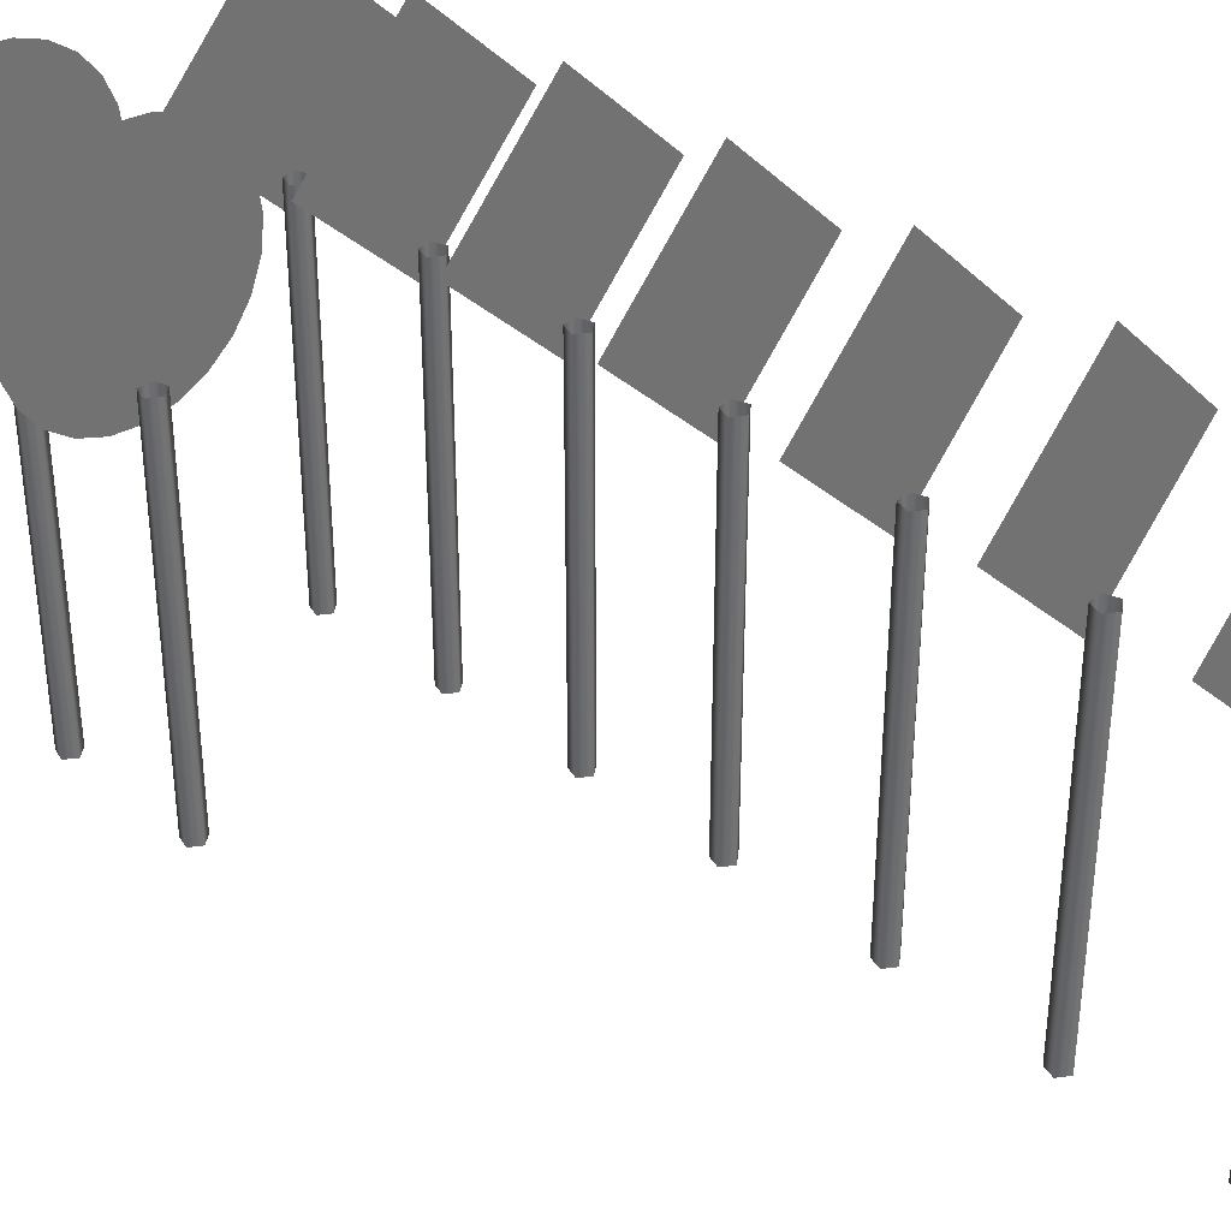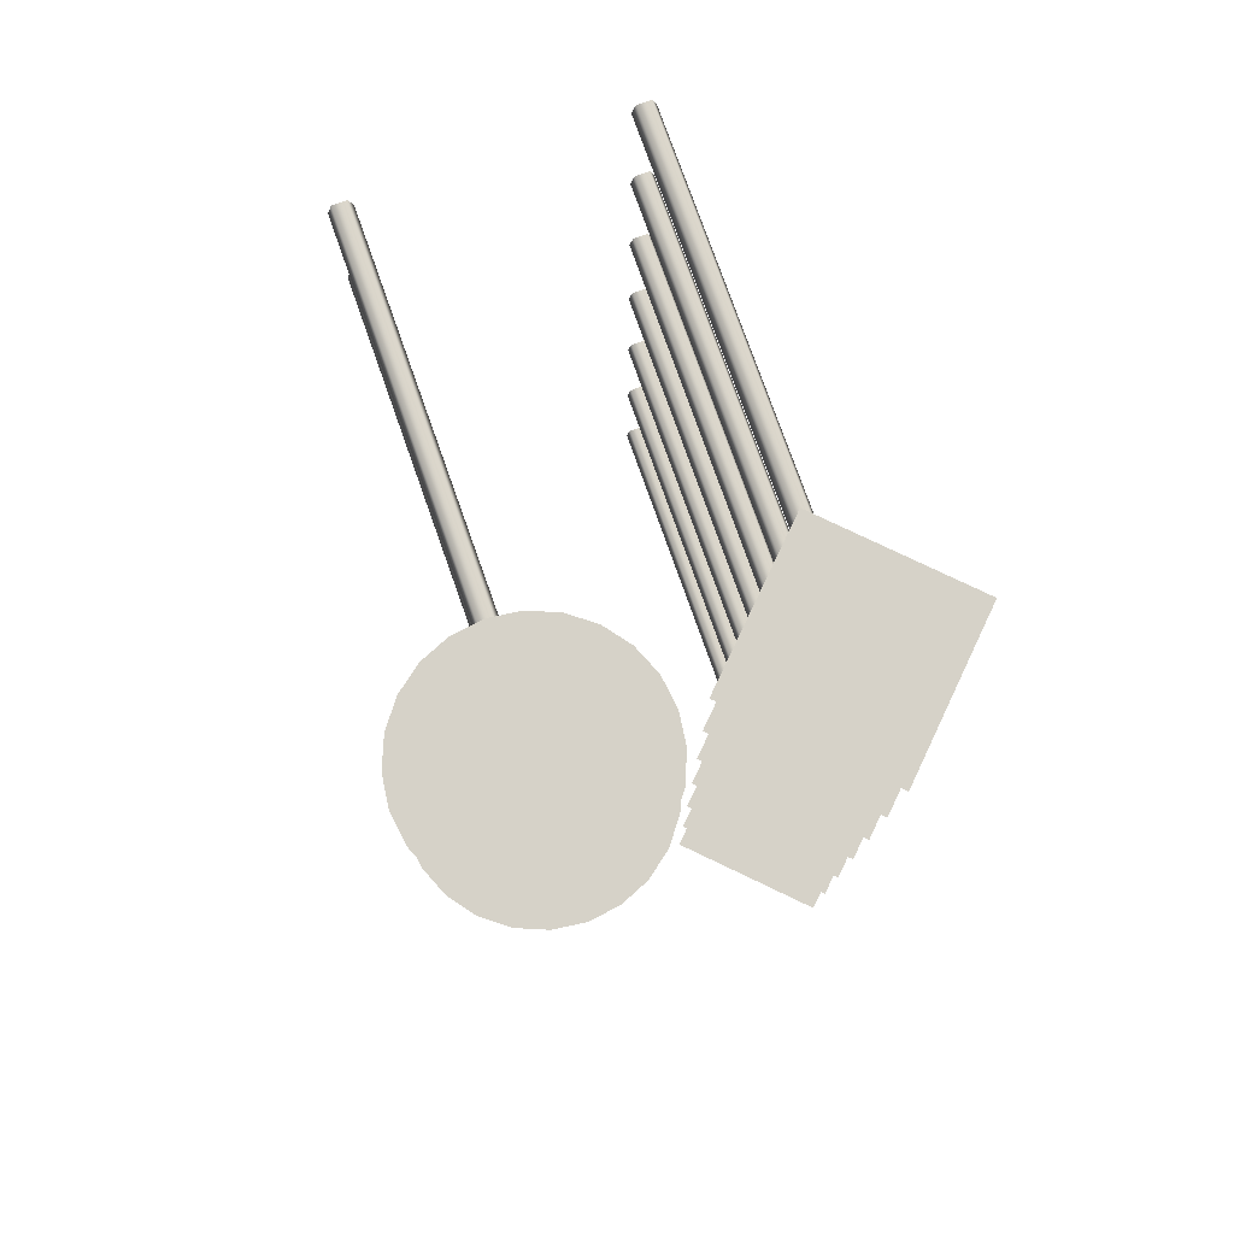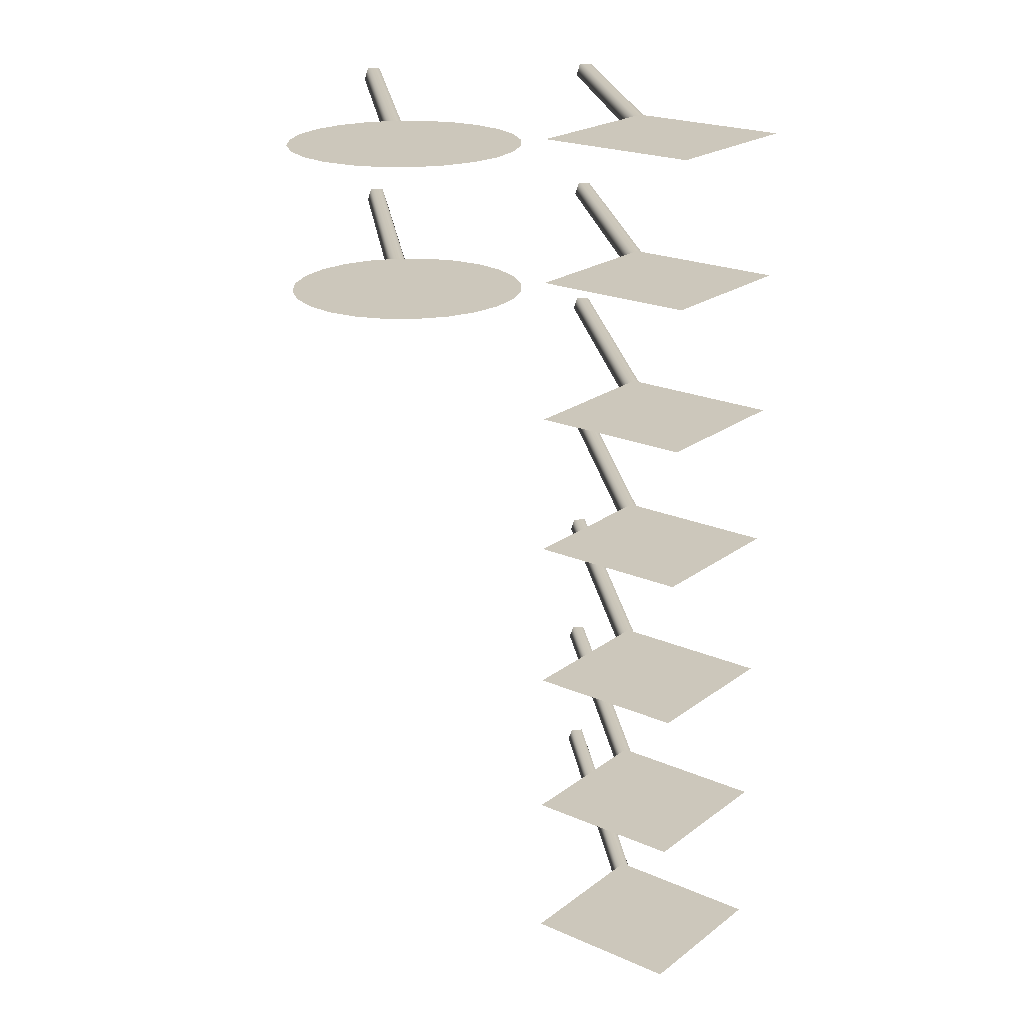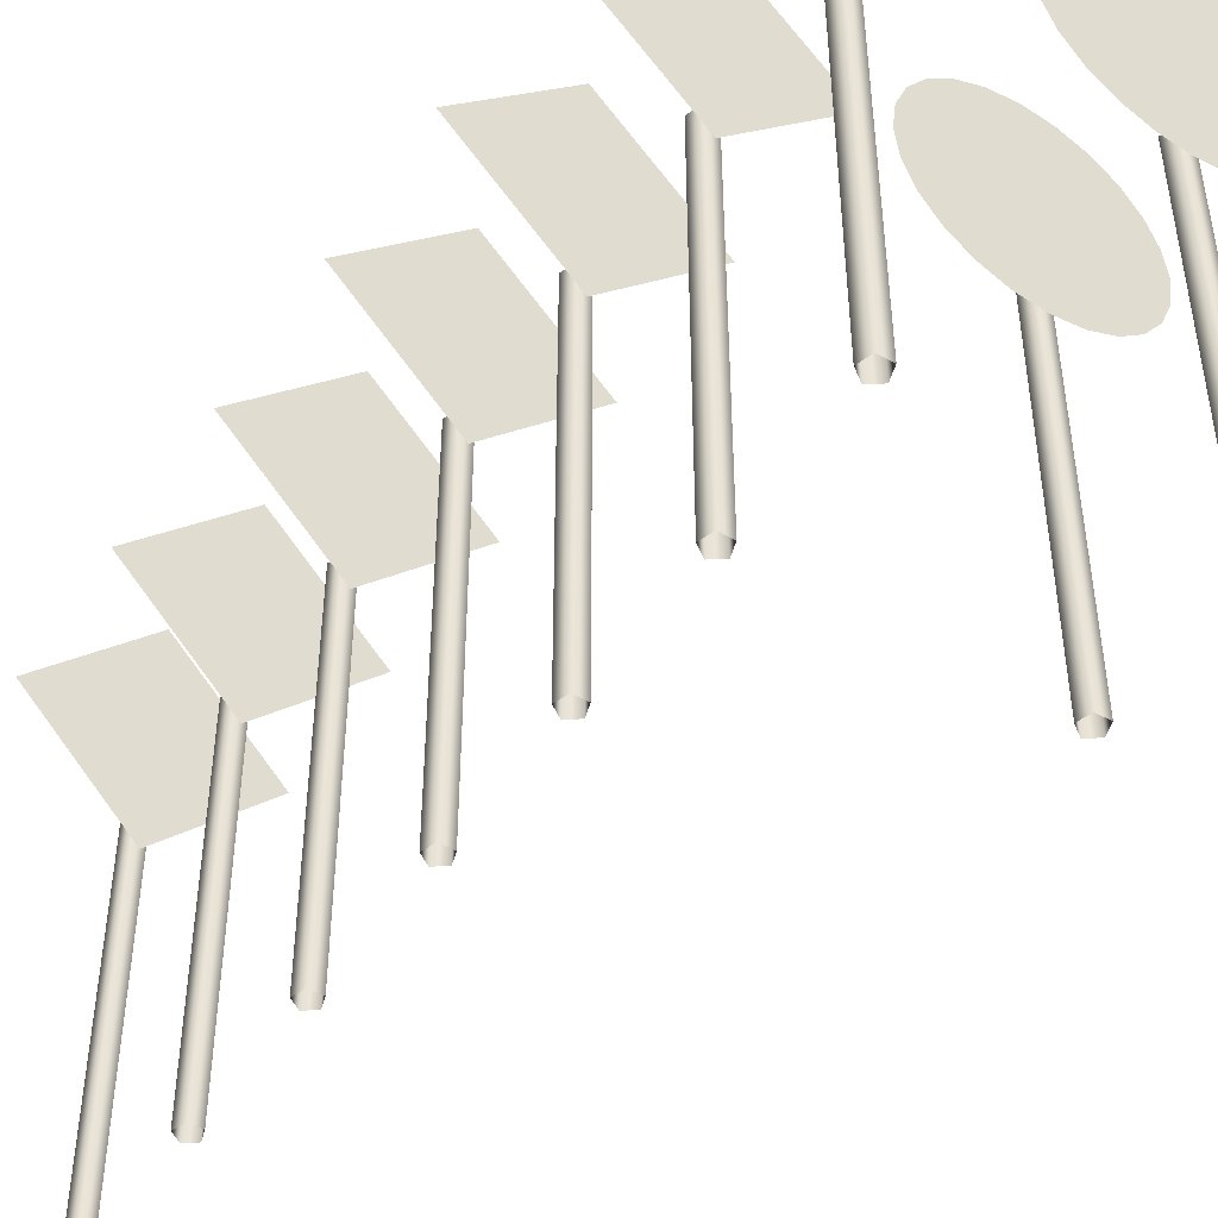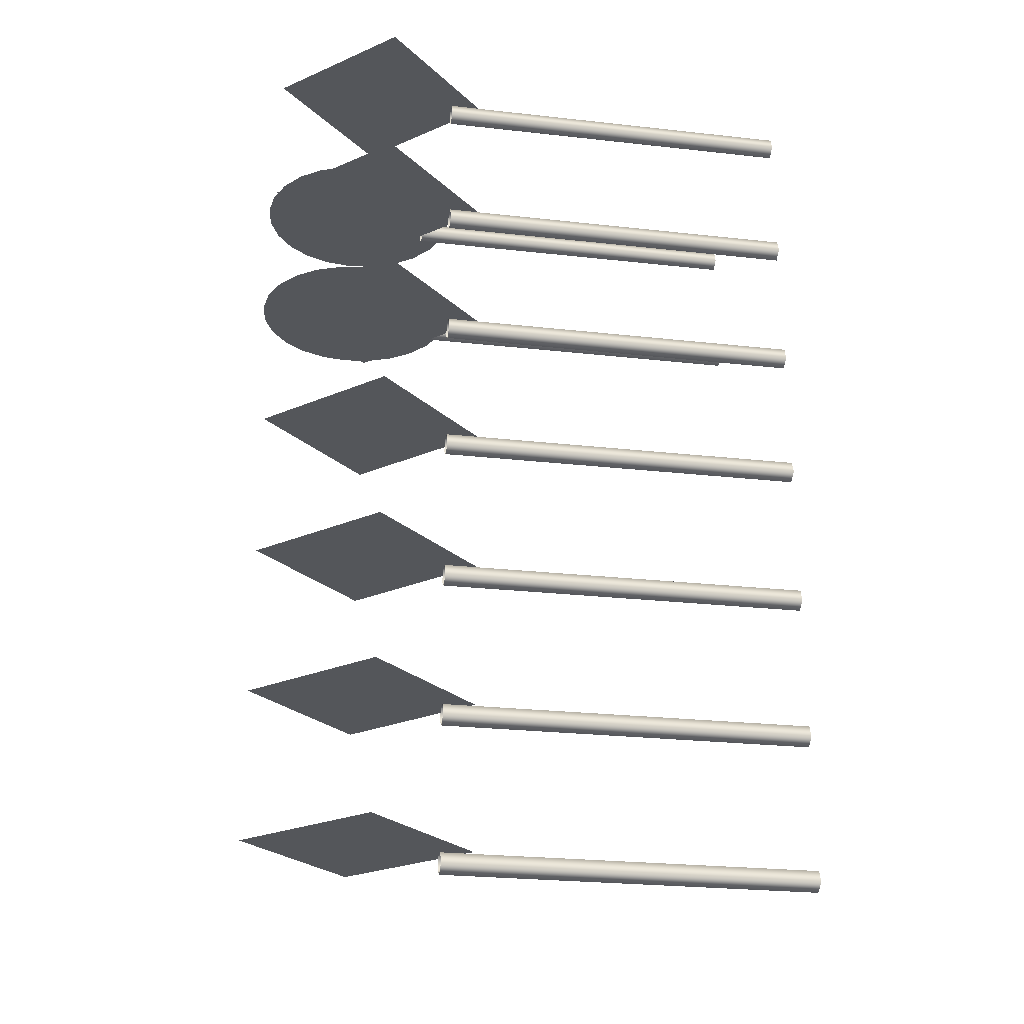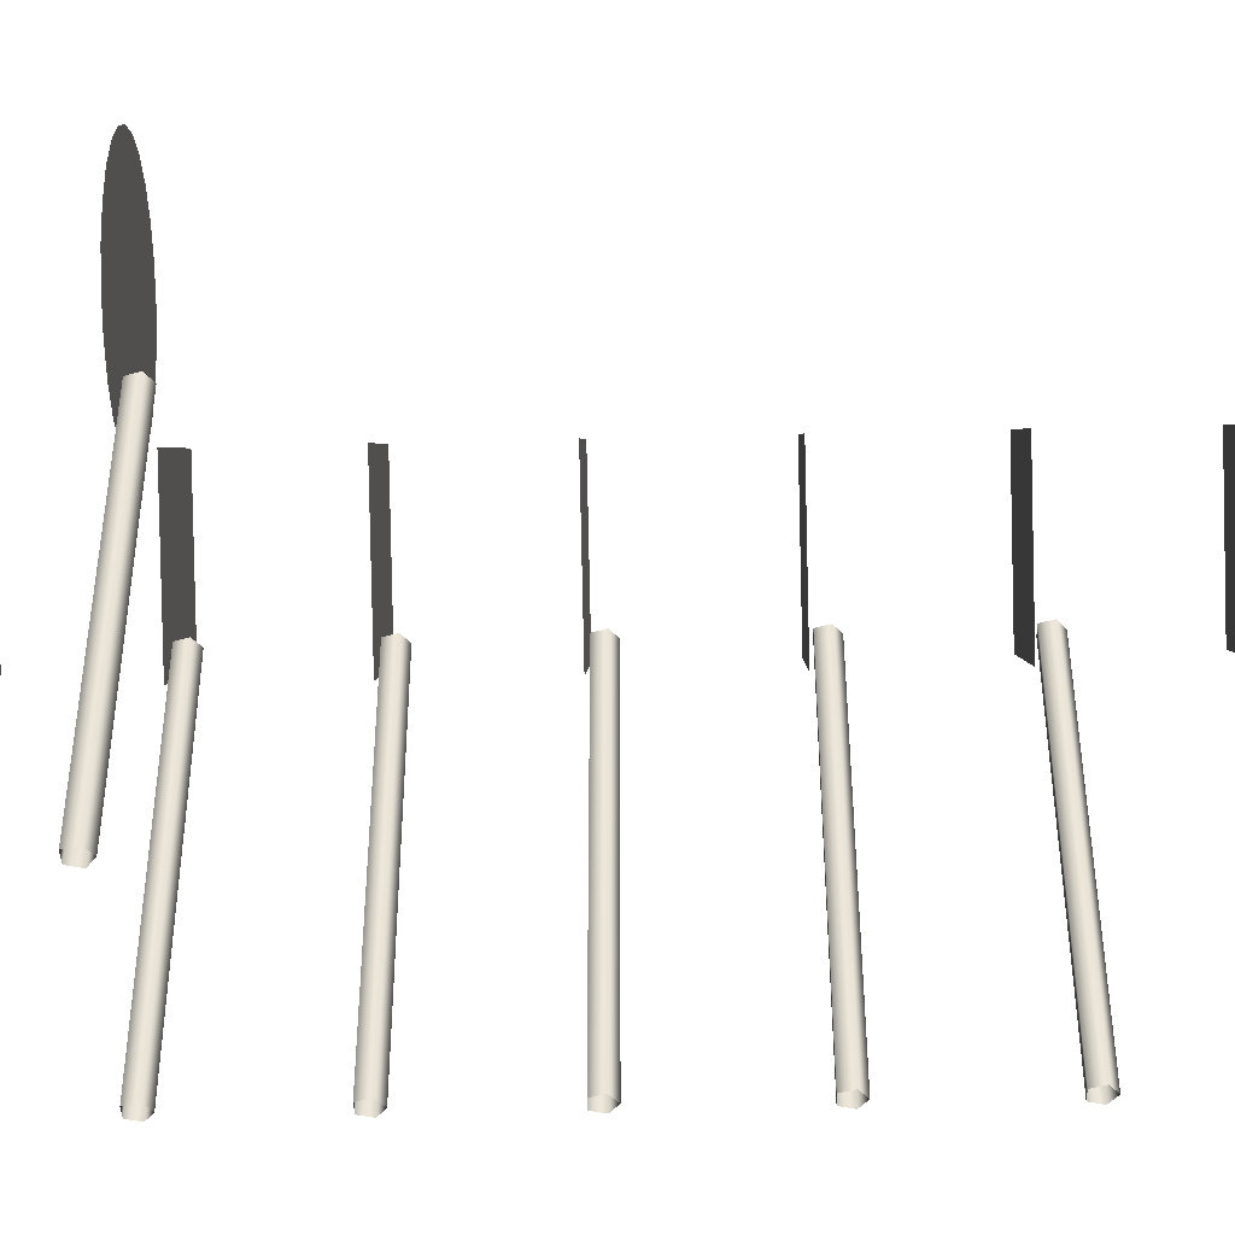
<metadata>
{"format":"obj","ext":"obj","renderer":"f3d","projection":"perspective","resolution":1024,"background":"white","views":[{"elev":36.6,"azim":134.5,"up":"+Y"},{"elev":77.7,"azim":160.5,"up":"+Z"},{"elev":21.6,"azim":172.7,"up":"+Z"},{"elev":-46.5,"azim":-32.7,"up":"+Y"},{"elev":-25.4,"azim":-100.2,"up":"+Z"},{"elev":-42.4,"azim":91.8,"up":"+Y"}]}
</metadata>
<code>
v 5.444 2.4 0.06732
v 6.035 1.808 0.06732
v 6.627 2.4 0.06732
v 6.035 2.991 0.06732
v 5.979 0 -0.01808
v 5.979 0.6398 -0.01808
v 6.035 0.6398 -0.05849
v 6.035 0 -0.05849
v 5.979 1.292 -0.01808
v 6.035 1.292 -0.05849
v 5.979 1.984 -0.01808
v 6.035 1.984 -0.05849
v 6.001 0 0.04732
v 6.001 0.6398 0.04732
v 6.001 1.292 0.04732
v 6.001 1.984 0.04732
v 6.069 0 0.04732
v 6.069 0.6398 0.04732
v 6.069 1.292 0.04732
v 6.069 1.984 0.04732
v 6.091 0 -0.01808
v 6.091 0.6398 -0.01808
v 6.091 1.292 -0.01808
v 6.091 1.984 -0.01808
v 7.28 0 -0.01808
v 7.28 0.6398 -0.01808
v 7.336 0.6398 -0.05849
v 7.336 0 -0.05849
v 7.28 1.292 -0.01808
v 7.336 1.292 -0.05849
v 7.28 1.984 -0.01808
v 7.336 1.984 -0.05849
v 7.301 0 0.04732
v 7.301 0.6398 0.04732
v 7.301 1.292 0.04732
v 7.301 1.984 0.04732
v 7.37 0 0.04732
v 7.37 0.6398 0.04732
v 7.37 1.292 0.04732
v 7.37 1.984 0.04732
v 7.391 0 -0.01808
v 7.391 0.6398 -0.01808
v 7.391 1.292 -0.01808
v 7.391 1.984 -0.01808
v 7.185 2.963 0.06732
v 7.044 2.905 0.06732
v 6.923 2.812 0.06732
v 6.83 2.691 0.06732
v 6.772 2.551 0.06732
v 6.752 2.4 0.06732
v 6.772 2.249 0.06732
v 6.83 2.108 0.06732
v 6.923 1.987 0.06732
v 7.044 1.894 0.06732
v 7.185 1.836 0.06732
v 7.336 1.816 0.06732
v 7.487 1.836 0.06732
v 7.628 1.894 0.06732
v 7.748 1.987 0.06732
v 7.841 2.108 0.06732
v 7.9 2.249 0.06732
v 7.919 2.4 0.06732
v 7.9 2.551 0.06732
v 7.841 2.691 0.06732
v 7.748 2.812 0.06732
v 7.628 2.905 0.06732
v 7.487 2.963 0.06732
v 7.336 2.983 0.06732
v 7.28 0 -0.757
v 7.28 0.6398 -0.757
v 7.336 0.6398 -0.7975
v 7.336 0 -0.7975
v 7.28 1.292 -0.757
v 7.336 1.292 -0.7975
v 7.28 1.984 -0.757
v 7.336 1.984 -0.7975
v 7.301 0 -0.6916
v 7.301 0.6398 -0.6916
v 7.301 1.292 -0.6916
v 7.301 1.984 -0.6916
v 7.37 0 -0.6916
v 7.37 0.6398 -0.6916
v 7.37 1.292 -0.6916
v 7.37 1.984 -0.6916
v 7.391 0 -0.757
v 7.391 0.6398 -0.757
v 7.391 1.292 -0.757
v 7.391 1.984 -0.757
v 7.185 2.963 -0.6716
v 7.044 2.905 -0.6716
v 6.923 2.812 -0.6716
v 6.83 2.691 -0.6716
v 6.772 2.551 -0.6716
v 6.752 2.4 -0.6716
v 6.772 2.249 -0.6716
v 6.83 2.108 -0.6716
v 6.923 1.987 -0.6716
v 7.044 1.894 -0.6716
v 7.185 1.836 -0.6716
v 7.336 1.816 -0.6716
v 7.487 1.836 -0.6716
v 7.628 1.894 -0.6716
v 7.748 1.987 -0.6716
v 7.841 2.108 -0.6716
v 7.9 2.249 -0.6716
v 7.919 2.4 -0.6716
v 7.9 2.551 -0.6716
v 7.841 2.691 -0.6716
v 7.748 2.812 -0.6716
v 7.628 2.905 -0.6716
v 7.487 2.963 -0.6716
v 7.336 2.983 -0.6716
v 5.444 2.4 -0.6738
v 6.035 1.808 -0.6738
v 6.627 2.4 -0.6738
v 6.035 2.991 -0.6738
v 5.979 0 -0.7591
v 5.979 0.6398 -0.7591
v 6.035 0.6398 -0.7996
v 6.035 0 -0.7996
v 5.979 1.292 -0.7591
v 6.035 1.292 -0.7996
v 5.979 1.984 -0.7591
v 6.035 1.984 -0.7996
v 6.001 0 -0.6937
v 6.001 0.6398 -0.6937
v 6.001 1.292 -0.6937
v 6.001 1.984 -0.6937
v 6.069 0 -0.6937
v 6.069 0.6398 -0.6937
v 6.069 1.292 -0.6937
v 6.069 1.984 -0.6937
v 6.091 0 -0.7591
v 6.091 0.6398 -0.7591
v 6.091 1.292 -0.7591
v 6.091 1.984 -0.7591
v 5.444 2.4 -1.415
v 6.035 1.808 -1.415
v 6.627 2.4 -1.415
v 6.035 2.991 -1.415
v 5.979 0 -1.5
v 5.979 0.6398 -1.5
v 6.035 0.6398 -1.541
v 6.035 0 -1.541
v 5.979 1.292 -1.5
v 6.035 1.292 -1.541
v 5.979 1.984 -1.5
v 6.035 1.984 -1.541
v 6.001 0 -1.435
v 6.001 0.6398 -1.435
v 6.001 1.292 -1.435
v 6.001 1.984 -1.435
v 6.069 0 -1.435
v 6.069 0.6398 -1.435
v 6.069 1.292 -1.435
v 6.069 1.984 -1.435
v 6.091 0 -1.5
v 6.091 0.6398 -1.5
v 6.091 1.292 -1.5
v 6.091 1.984 -1.5
v 5.444 2.4 -2.156
v 6.035 1.808 -2.156
v 6.627 2.4 -2.156
v 6.035 2.991 -2.156
v 5.979 0 -2.241
v 5.979 0.6398 -2.241
v 6.035 0.6398 -2.282
v 6.035 0 -2.282
v 5.979 1.292 -2.241
v 6.035 1.292 -2.282
v 5.979 1.984 -2.241
v 6.035 1.984 -2.282
v 6.001 0 -2.176
v 6.001 0.6398 -2.176
v 6.001 1.292 -2.176
v 6.001 1.984 -2.176
v 6.069 0 -2.176
v 6.069 0.6398 -2.176
v 6.069 1.292 -2.176
v 6.069 1.984 -2.176
v 6.091 0 -2.241
v 6.091 0.6398 -2.241
v 6.091 1.292 -2.241
v 6.091 1.984 -2.241
v 5.444 2.4 -2.946
v 6.035 1.808 -2.946
v 6.627 2.4 -2.946
v 6.035 2.991 -2.946
v 5.979 0 -3.031
v 5.979 0.6398 -3.031
v 6.035 0.6398 -3.072
v 6.035 0 -3.072
v 5.979 1.292 -3.031
v 6.035 1.292 -3.072
v 5.979 1.984 -3.031
v 6.035 1.984 -3.072
v 6.001 0 -2.966
v 6.001 0.6398 -2.966
v 6.001 1.292 -2.966
v 6.001 1.984 -2.966
v 6.069 0 -2.966
v 6.069 0.6398 -2.966
v 6.069 1.292 -2.966
v 6.069 1.984 -2.966
v 6.091 0 -3.031
v 6.091 0.6398 -3.031
v 6.091 1.292 -3.031
v 6.091 1.984 -3.031
v 5.444 2.4 -3.736
v 6.035 1.808 -3.736
v 6.627 2.4 -3.736
v 6.035 2.991 -3.736
v 5.979 0 -3.822
v 5.979 0.6398 -3.822
v 6.035 0.6398 -3.862
v 6.035 0 -3.862
v 5.979 1.292 -3.822
v 6.035 1.292 -3.862
v 5.979 1.984 -3.822
v 6.035 1.984 -3.862
v 6.001 0 -3.756
v 6.001 0.6398 -3.756
v 6.001 1.292 -3.756
v 6.001 1.984 -3.756
v 6.069 0 -3.756
v 6.069 0.6398 -3.756
v 6.069 1.292 -3.756
v 6.069 1.984 -3.756
v 6.091 0 -3.822
v 6.091 0.6398 -3.822
v 6.091 1.292 -3.822
v 6.091 1.984 -3.822
v 5.444 2.4 -4.526
v 6.035 1.808 -4.526
v 6.627 2.4 -4.526
v 6.035 2.991 -4.526
v 5.979 0 -4.612
v 5.979 0.6398 -4.612
v 6.035 0.6398 -4.652
v 6.035 0 -4.652
v 5.979 1.292 -4.612
v 6.035 1.292 -4.652
v 5.979 1.984 -4.612
v 6.035 1.984 -4.652
v 6.001 0 -4.546
v 6.001 0.6398 -4.546
v 6.001 1.292 -4.546
v 6.001 1.984 -4.546
v 6.069 0 -4.546
v 6.069 0.6398 -4.546
v 6.069 1.292 -4.546
v 6.069 1.984 -4.546
v 6.091 0 -4.612
v 6.091 0.6398 -4.612
v 6.091 1.292 -4.612
v 6.091 1.984 -4.612
g SM_sign
f 4 1 2
f 2 3 4
f 8 5 6
f 6 7 8
f 7 6 9
f 9 10 7
f 10 9 11
f 11 12 10
f 5 13 14
f 14 6 5
f 6 14 15
f 15 9 6
f 9 15 16
f 16 11 9
f 13 17 18
f 18 14 13
f 14 18 19
f 19 15 14
f 15 19 20
f 20 16 15
f 17 21 22
f 22 18 17
f 18 22 23
f 23 19 18
f 19 23 24
f 24 20 19
f 21 8 7
f 7 22 21
f 22 7 10
f 10 23 22
f 23 10 12
f 12 24 23
g SM_sign.008
f 28 25 26
f 26 27 28
f 27 26 29
f 29 30 27
f 30 29 31
f 31 32 30
f 25 33 34
f 34 26 25
f 26 34 35
f 35 29 26
f 29 35 36
f 36 31 29
f 33 37 38
f 38 34 33
f 34 38 39
f 39 35 34
f 35 39 40
f 40 36 35
f 37 41 42
f 42 38 37
f 38 42 43
f 43 39 38
f 39 43 44
f 44 40 39
f 41 28 27
f 27 42 41
f 42 27 30
f 30 43 42
f 43 30 32
f 32 44 43
f 68 45 46
f 68 46 47
f 68 47 48
f 68 48 49
f 68 49 50
f 68 50 51
f 68 51 52
f 68 52 53
f 68 53 54
f 68 54 55
f 68 55 56
f 68 56 57
f 68 57 58
f 68 58 59
f 68 59 60
f 68 60 61
f 68 61 62
f 68 62 63
f 68 63 64
f 68 64 65
f 68 65 66
f 66 67 68
g SM_sign.002
f 72 69 70
f 70 71 72
f 71 70 73
f 73 74 71
f 74 73 75
f 75 76 74
f 69 77 78
f 78 70 69
f 70 78 79
f 79 73 70
f 73 79 80
f 80 75 73
f 77 81 82
f 82 78 77
f 78 82 83
f 83 79 78
f 79 83 84
f 84 80 79
f 81 85 86
f 86 82 81
f 82 86 87
f 87 83 82
f 83 87 88
f 88 84 83
f 85 72 71
f 71 86 85
f 86 71 74
f 74 87 86
f 87 74 76
f 76 88 87
f 112 89 90
f 112 90 91
f 112 91 92
f 112 92 93
f 112 93 94
f 112 94 95
f 112 95 96
f 112 96 97
f 112 97 98
f 112 98 99
f 112 99 100
f 112 100 101
f 112 101 102
f 112 102 103
f 112 103 104
f 112 104 105
f 112 105 106
f 112 106 107
f 112 107 108
f 112 108 109
f 112 109 110
f 110 111 112
g SM_sign.003
f 116 113 114
f 114 115 116
f 120 117 118
f 118 119 120
f 119 118 121
f 121 122 119
f 122 121 123
f 123 124 122
f 117 125 126
f 126 118 117
f 118 126 127
f 127 121 118
f 121 127 128
f 128 123 121
f 125 129 130
f 130 126 125
f 126 130 131
f 131 127 126
f 127 131 132
f 132 128 127
f 129 133 134
f 134 130 129
f 130 134 135
f 135 131 130
f 131 135 136
f 136 132 131
f 133 120 119
f 119 134 133
f 134 119 122
f 122 135 134
f 135 122 124
f 124 136 135
g SM_sign.004
f 140 137 138
f 138 139 140
f 144 141 142
f 142 143 144
f 143 142 145
f 145 146 143
f 146 145 147
f 147 148 146
f 141 149 150
f 150 142 141
f 142 150 151
f 151 145 142
f 145 151 152
f 152 147 145
f 149 153 154
f 154 150 149
f 150 154 155
f 155 151 150
f 151 155 156
f 156 152 151
f 153 157 158
f 158 154 153
f 154 158 159
f 159 155 154
f 155 159 160
f 160 156 155
f 157 144 143
f 143 158 157
f 158 143 146
f 146 159 158
f 159 146 148
f 148 160 159
g SM_sign.005
f 164 161 162
f 162 163 164
f 168 165 166
f 166 167 168
f 167 166 169
f 169 170 167
f 170 169 171
f 171 172 170
f 165 173 174
f 174 166 165
f 166 174 175
f 175 169 166
f 169 175 176
f 176 171 169
f 173 177 178
f 178 174 173
f 174 178 179
f 179 175 174
f 175 179 180
f 180 176 175
f 177 181 182
f 182 178 177
f 178 182 183
f 183 179 178
f 179 183 184
f 184 180 179
f 181 168 167
f 167 182 181
f 182 167 170
f 170 183 182
f 183 170 172
f 172 184 183
g SM_sign.006
f 188 185 186
f 186 187 188
f 192 189 190
f 190 191 192
f 191 190 193
f 193 194 191
f 194 193 195
f 195 196 194
f 189 197 198
f 198 190 189
f 190 198 199
f 199 193 190
f 193 199 200
f 200 195 193
f 197 201 202
f 202 198 197
f 198 202 203
f 203 199 198
f 199 203 204
f 204 200 199
f 201 205 206
f 206 202 201
f 202 206 207
f 207 203 202
f 203 207 208
f 208 204 203
f 205 192 191
f 191 206 205
f 206 191 194
f 194 207 206
f 207 194 196
f 196 208 207
g SM_sign.007
f 212 209 210
f 210 211 212
f 216 213 214
f 214 215 216
f 215 214 217
f 217 218 215
f 218 217 219
f 219 220 218
f 213 221 222
f 222 214 213
f 214 222 223
f 223 217 214
f 217 223 224
f 224 219 217
f 221 225 226
f 226 222 221
f 222 226 227
f 227 223 222
f 223 227 228
f 228 224 223
f 225 229 230
f 230 226 225
f 226 230 231
f 231 227 226
f 227 231 232
f 232 228 227
f 229 216 215
f 215 230 229
f 230 215 218
f 218 231 230
f 231 218 220
f 220 232 231
g SM_sign.009
f 236 233 234
f 234 235 236
f 240 237 238
f 238 239 240
f 239 238 241
f 241 242 239
f 242 241 243
f 243 244 242
f 237 245 246
f 246 238 237
f 238 246 247
f 247 241 238
f 241 247 248
f 248 243 241
f 245 249 250
f 250 246 245
f 246 250 251
f 251 247 246
f 247 251 252
f 252 248 247
f 249 253 254
f 254 250 249
f 250 254 255
f 255 251 250
f 251 255 256
f 256 252 251
f 253 240 239
f 239 254 253
f 254 239 242
f 242 255 254
f 255 242 244
f 244 256 255

</code>
